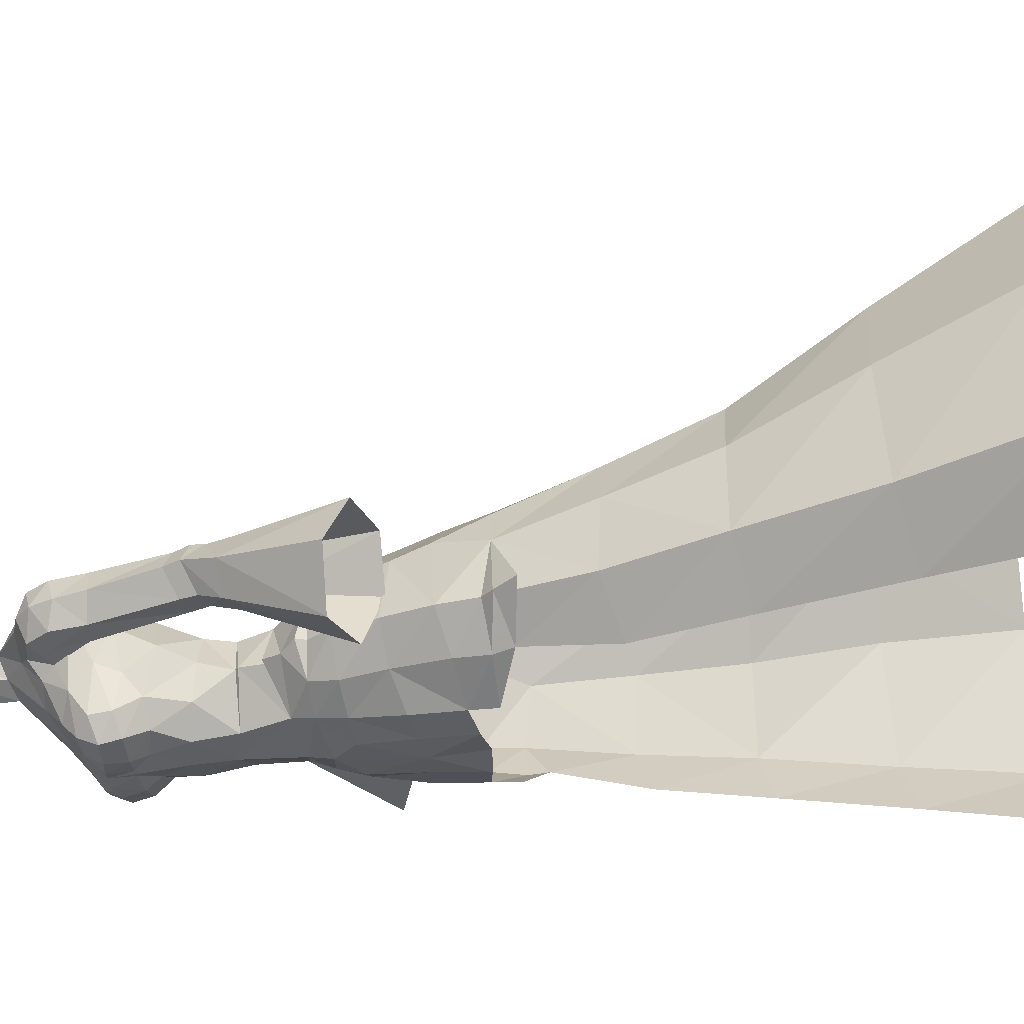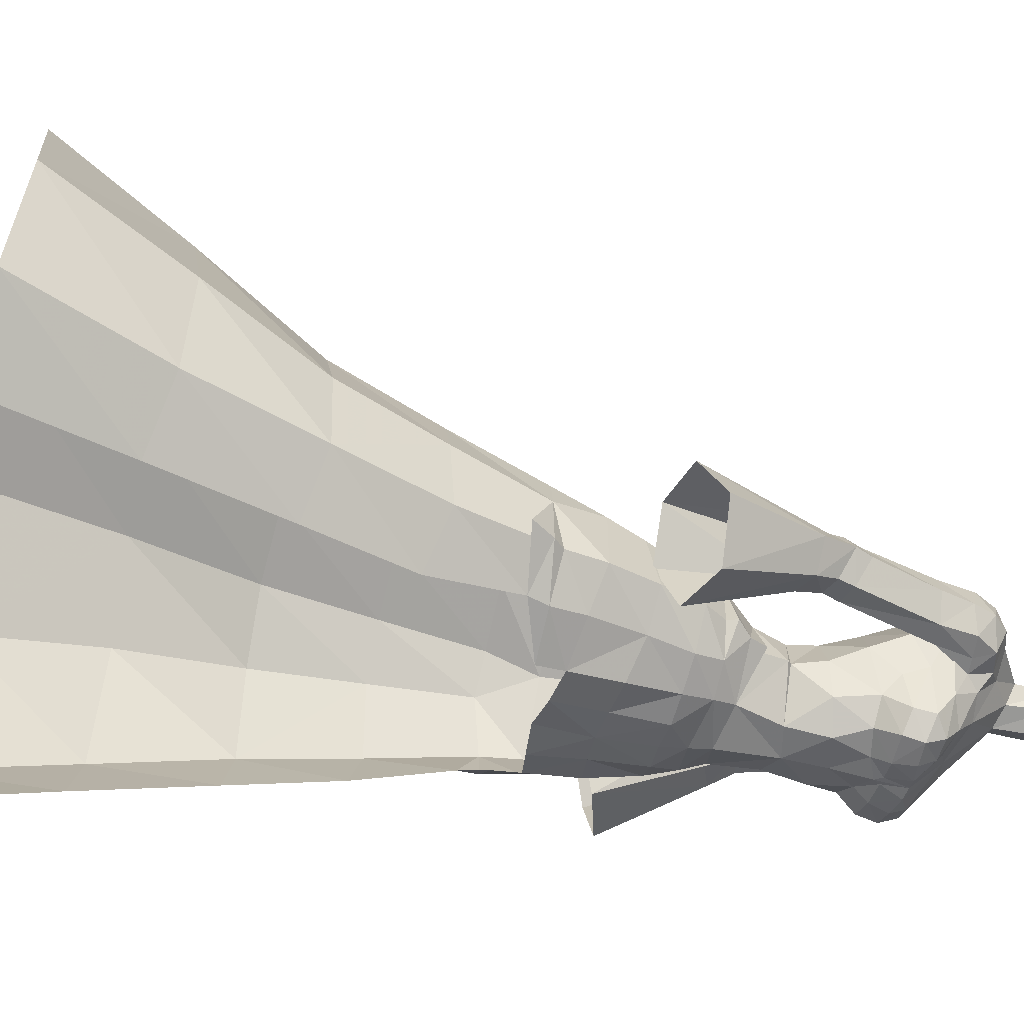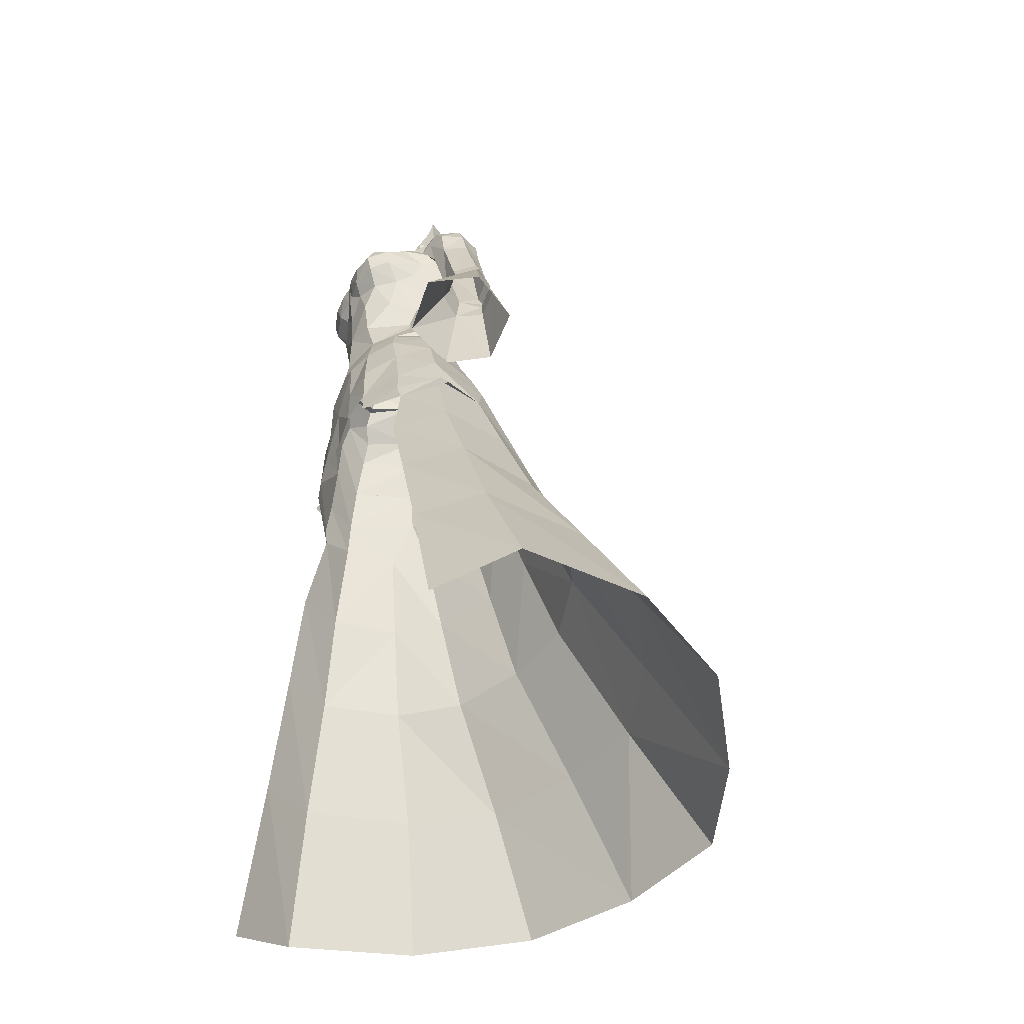
<metadata>
{"format":"obj","ext":"obj","renderer":"f3d","projection":"perspective","resolution":1024,"background":"white","views":[{"elev":-29.4,"azim":97.2,"up":"+Y"},{"elev":-40.7,"azim":-104.1,"up":"+Y"},{"elev":-49.9,"azim":66.3,"up":"+Z"}]}
</metadata>
<code>
g summoner_armour_female_91520
v 4.007 -2.262 58.13
v 2.563 0.3275 58.46
v 2.564 0.6602 60.53
v 4.172 -1.71 60.49
v -0.005129 1.56 56.21
v -0.005127 1.117 58.39
v 3.361 0.6361 56.1
v -0.005125 -6.261 58.58
v 2.245 -5.609 58.07
v 2.422 -6.07 60.98
v -0.005124 -6.457 61.5
v -0.005128 -6.334 54.33
v 3.044 -5.191 54.87
v 4.921 -0.7885 62.83
v 4.53 -3.936 63.52
v 3.934 -4.194 60.67
v 4.278 -2.269 57.91
v 4.657 -2.304 56.18
v 3.382 -5.626 63.25
v -0.005129 -6.554 52.78
v 3.613 -5.526 53.33
v 2.544 3.386 54.01
v 3.242 4.5 51.49
v -0.005129 5.146 51.56
v -0.005129 3.864 53.95
v 11.08 -1.663 41.81
v 8.414 -4.448 42.17
v 8.717 -4.188 40.81
v 11.96 -1.284 40.28
v -0.00512 -6.798 47.12
v -0.005121 -6.47 43.28
v 2.726 -6.725 43.61
v 2.383 -6.647 47.29
v 5.128 -6.288 44
v 4.842 -6.252 47.62
v -0.00514 6.178 48.44
v 3.619 5.418 48.48
v 3.945 6.258 45.96
v -0.005142 6.963 45.99
v 13.86 5.115 28.19
v 17.28 7.749 19.81
v 13.41 14.03 19.75
v 10.67 9.512 28.27
v 16.32 18.49 10.41
v 8.322 23.57 10.15
v 6.862 17.78 19.94
v 12.43 -1.597 35.67
v 11.62 3.591 35.54
v 9.684 2.315 42.12
v 10.33 -1.702 42.57
v 4.842 9.662 35.91
v -0.005148 10.67 35.88
v -0.005143 8.064 42.41
v 4.174 7.375 42.48
v 15.15 -1.054 28.1
v 10.14 -5.091 34.38
v 12.62 -5.006 26.98
v 18.61 -0.6109 19.11
v 15.63 -4.947 17.89
v 23.03 0.2441 8.838
v 19.63 -4.994 5.782
v 9.857 -1.774 45.34
v 7.921 3.345 45.88
v 7.059 2.785 48.48
v 8.787 -1.851 48.75
v 5.62 12.43 28.58
v 9.273 6.986 35.73
v 21.5 10.28 10.01
v -0.005162 19.72 19.58
v -0.005153 13.77 28.59
v -0.005173 26.43 10.37
v 8.122 4.873 42.42
v 4.174 7.375 42.48
v -0.005143 8.064 42.41
v 10.33 -1.702 42.57
v 9.684 2.315 42.12
v 7.037 -4.299 48.36
v 7.946 -4.298 44.58
v 6.043 2.052 51.33
v 5.307 1.642 53.72
v 8.717 -4.188 40.81
v 8.122 4.873 42.42
v 7.787 2.827 66.42
v 6.287 2.813 66.24
v 5.662 3.013 69.58
v 7.391 2.648 69.04
v 4.801 0.7254 67.6
v 7.697 2.893 60.37
v 7.493 1.154 59.16
v 9.448 2.91 60.98
v 8.867 1.097 66.16
v 10.36 1.492 61.34
v 7.955 -0.285 59.95
v 8.438 -0.2382 58.72
v 9.985 -0.3023 59.2
v 9.545 -0.2974 60.4
v 8.041 3.179 59.23
v 9.779 3.182 59.86
v 7.827 -0.6952 66.27
v 7.493 1.154 59.16
v 7.901 0.7325 56.16
v 8.957 -0.9007 56.81
v 12.14 0.9159 57.76
v 10.99 2.898 57.01
v 10.09 2.98 58.89
v 10.89 1.592 60.15
v 4.801 0.7254 67.6
v 6.343 -1.029 66.46
v 8.345 2.967 58.29
v 8.902 2.848 56.31
v 7.901 0.7325 56.16
v 10.79 -1.019 57.55
v 10.13 3.154 48.55
v 8.087 -0.1334 48.49
v 9.52 -3.873 49.59
v 13.6 -4.114 50.81
v 15.88 -0.4061 50.77
v 14.04 3.232 49.64
v 3.74 -5.101 68.52
v 1.76 -5.601 68.17
v 2.614 -6.704 67.36
v 4.196 -6.252 67.46
v 2.681 1.803 63.33
v 2.826 3.012 65.92
v 5.395 0.3487 65.46
v 4.921 -0.7885 62.83
v -0.005127 1.766 63.13
v -0.005129 2.897 65.89
v -0.005121 -1.551 72.48
v -0.005128 -4.771 68.95
v 2.887 -3.683 69.86
v 1.474 -0.7759 72.88
v 5.13 -3.558 67.94
v 5.244 -5.299 66.61
v 4.236 -6.809 66.09
v 4.178 -6.451 64.67
v 5.183 -5.063 65.12
v 2.494 -7.247 66.19
v 1.809 0.7202 73.52
v 5.166 0.5102 71.54
v 4.917 2.424 71.09
v -0.005139 2.102 73.31
v 0.1015 1.857 76.53
v 0.1564 2.369 78.3
v 1.937 1.142 78.37
v 1.633 0.5515 76.26
v -0.005126 1.302 60.35
v -0.005127 1.766 63.13
v 2.681 1.803 63.33
v -4.018 -2.262 58.13
v -4.182 -1.71 60.49
v -2.574 0.6602 60.53
v -2.573 0.3275 58.46
v -3.371 0.6361 56.1
v -2.433 -6.07 60.98
v -2.255 -5.609 58.07
v -3.054 -5.191 54.87
v -3.944 -4.194 60.67
v -4.54 -3.936 63.52
v -4.931 -0.7885 62.83
v -4.288 -2.269 57.91
v -4.667 -2.304 56.18
v -3.392 -5.626 63.25
v -3.623 -5.526 53.33
v -2.555 3.386 54.01
v -3.252 4.5 51.49
v -11.09 -1.663 41.81
v -11.97 -1.284 40.28
v -8.727 -4.188 40.81
v -8.424 -4.448 42.17
v -2.394 -6.647 47.29
v -2.736 -6.725 43.61
v -4.853 -6.252 47.62
v -5.138 -6.288 44
v -3.956 6.258 45.96
v -3.629 5.418 48.48
v -13.87 5.115 28.19
v -10.68 9.512 28.27
v -13.42 14.03 19.75
v -17.29 7.749 19.81
v -6.872 17.78 19.94
v -8.332 23.57 10.15
v -16.33 18.49 10.41
v -12.44 -1.597 35.67
v -10.34 -1.702 42.57
v -9.694 2.315 42.12
v -11.63 3.591 35.54
v -4.852 9.662 35.91
v -4.184 7.375 42.48
v -15.16 -1.054 28.1
v -12.64 -5.006 26.98
v -10.15 -5.091 34.38
v -18.62 -0.611 19.11
v -15.64 -4.947 17.89
v -23.04 0.244 8.838
v -19.64 -4.994 5.782
v -9.867 -1.774 45.34
v -8.798 -1.851 48.75
v -7.069 2.785 48.48
v -7.931 3.345 45.88
v -5.63 12.43 28.58
v -9.284 6.986 35.73
v -21.51 10.28 10.01
v -4.184 7.375 42.48
v -8.132 4.873 42.42
v -9.694 2.315 42.12
v -10.34 -1.702 42.57
v -7.047 -4.299 48.36
v -7.956 -4.298 44.58
v -6.053 2.052 51.33
v -5.317 1.642 53.72
v -8.727 -4.188 40.81
v -8.132 4.873 42.42
v -7.797 2.827 66.42
v -7.402 2.648 69.04
v -5.672 3.013 69.58
v -6.298 2.813 66.24
v -4.811 0.7254 67.6
v -7.503 1.154 59.16
v -7.707 2.893 60.37
v -9.458 2.91 60.98
v -10.37 1.492 61.34
v -8.878 1.097 66.16
v -7.965 -0.285 59.95
v -9.555 -0.2974 60.4
v -9.995 -0.3024 59.2
v -8.448 -0.2383 58.72
v -8.051 3.179 59.23
v -9.789 3.182 59.86
v -7.837 -0.6952 66.27
v -8.967 -0.9008 56.81
v -7.911 0.7325 56.16
v -7.503 1.154 59.16
v -12.15 0.9159 57.76
v -10.9 1.592 60.15
v -10.1 2.98 58.89
v -11 2.898 57.01
v -4.811 0.7254 67.6
v -6.353 -1.029 66.46
v -8.355 2.967 58.29
v -8.912 2.848 56.31
v -7.911 0.7325 56.16
v -10.81 -1.019 57.55
v -10.22 3.198 48.59
v -8.097 -0.1334 48.49
v -9.531 -3.873 49.58
v -13.61 -4.114 50.81
v -15.89 -0.4062 50.77
v -14.18 3.184 49.44
v -3.751 -5.101 68.52
v -4.206 -6.252 67.46
v -2.624 -6.704 67.36
v -1.77 -5.601 68.17
v -2.691 1.803 63.33
v -4.931 -0.7885 62.83
v -5.406 0.3487 65.46
v -2.836 3.012 65.92
v -1.484 -0.7759 72.88
v -2.897 -3.683 69.86
v -5.14 -3.558 67.94
v -5.254 -5.299 66.61
v -4.247 -6.809 66.09
v -5.194 -5.063 65.12
v -4.188 -6.451 64.67
v -2.504 -7.247 66.19
v -1.819 0.7202 73.52
v -4.927 2.424 71.09
v -5.176 0.5102 71.54
v -1.561 0.7115 76.31
v -1.734 1.326 78.43
v -2.691 1.803 63.33
v -0.005125 -6.808 64.35
v 1.559 -6.366 63.63
v 7.615 -1.803 51.82
v 6.181 -4.409 51.48
v -0.005129 -6.737 50.99
v 2.128 -6.7 51.12
v 4.172 -5.922 51.21
v 6.814 -1.842 54.06
v 5.91 -2.337 55.05
v 5.546 -4.048 53.45
v 6.567 -1.861 53.35
v 5.274 -6.324 42.13
v 9.684 2.315 42.12
v 8.414 -4.448 42.17
v -0.005129 1.56 56.21
v 5.255 -2.314 56.27
v 3.513 -0.72 71.46
v 5.166 0.5102 71.54
v 4.99 -1.323 70.64
v 6.791 0.5219 71
v 4.917 2.424 71.09
v 4.902 3.068 69.72
v 8.485 0.8243 68.33
v 6.571 -1.094 70.27
v 7.878 0.714 69.92
v 6.651 2.325 70.56
v 7.596 -0.8893 68.71
v 6.079 -1.377 68.88
v 4.981 -1.754 68.95
v 8.087 -0.1334 48.49
v 4.53 -3.936 63.52
v 4.952 -2.485 64.78
v 3.382 -5.626 63.25
v 2.084 -7.021 64.71
v 1.559 -6.366 63.63
v 4.99 -1.323 70.64
v 5.166 0.5102 71.54
v 4.295 -2.466 69.78
v 2.443 3.635 69.97
v 4.902 3.068 69.72
v 5.333 -1.914 66.47
v 6.124 0.8618 67.95
v -0.005125 -6.808 64.35
v 0.3464 -6.81 64.86
v -0.005126 -7.039 66.57
v 4.981 -1.754 68.95
v -0.005131 3.211 69.48
v 0.9753 -7.233 66.47
v 1.809 0.7202 73.52
v 4.801 0.7254 67.6
v 1.517 -0.9196 75.85
v 2.731 -0.07967 78.34
v 2.303 -0.3033 77.1
v -0.1028 -1.641 74.77
v -0.005139 2.102 73.31
v -1.569 -6.366 63.63
v -6.191 -4.409 51.48
v -7.625 -1.803 51.82
v -2.138 -6.7 51.12
v -4.182 -5.922 51.21
v -6.824 -1.842 54.06
v -5.92 -2.337 55.05
v -5.556 -4.048 53.45
v -6.577 -1.861 53.35
v -5.284 -6.324 42.13
v -9.694 2.315 42.12
v -8.424 -4.448 42.17
v -5.265 -2.314 56.27
v -3.523 -0.72 71.46
v -5.176 0.5102 71.54
v -6.801 0.5219 71
v -4.998 -1.349 70.63
v -4.927 2.424 71.09
v -4.951 3.073 69.66
v -8.496 0.8242 68.33
v -7.888 0.7139 69.92
v -6.581 -1.094 70.27
v -6.661 2.325 70.56
v -7.606 -0.8893 68.71
v -6.089 -1.377 68.88
v -4.991 -1.754 68.95
v -8.097 -0.1334 48.49
v -4.963 -2.485 64.78
v -4.54 -3.936 63.52
v -3.392 -5.626 63.25
v -1.569 -6.366 63.63
v -2.095 -7.021 64.71
v -4.998 -1.349 70.63
v -5.176 0.5102 71.54
v -4.306 -2.466 69.78
v -2.453 3.635 69.97
v -4.951 3.073 69.66
v -5.344 -1.914 66.47
v -6.134 0.8618 67.95
v -0.3566 -6.81 64.86
v -4.991 -1.754 68.95
v -0.9856 -7.233 66.47
v -1.819 0.7202 73.52
v -4.811 0.7254 67.6
v -1.606 -0.7632 75.9
v -2.647 0.1898 78.42
v -2.284 -0.07346 77.18
f 1 2 3
f 3 4 1
f 5 6 2
f 2 7 5
f 8 9 10
f 10 11 8
f 8 12 13
f 13 9 8
f 4 14 15
f 15 16 4
f 17 9 13
f 13 18 17
f 17 18 7
f 7 2 17
f 19 10 16
f 16 15 19
f 12 20 21
f 21 13 12
f 22 23 24
f 24 25 22
f 26 27 28
f 28 29 26
f 30 31 32
f 32 33 30
f 33 32 34
f 34 35 33
f 36 37 38
f 38 39 36
f 40 41 42
f 42 43 40
f 42 44 45
f 45 46 42
f 47 48 49
f 49 50 47
f 51 52 53
f 53 54 51
f 55 47 56
f 56 57 55
f 58 55 57
f 57 59 58
f 60 58 59
f 59 61 60
f 24 23 37
f 37 36 24
f 62 63 64
f 64 65 62
f 66 51 67
f 67 43 66
f 43 67 48
f 48 40 43
f 46 66 43
f 43 42 46
f 68 44 42
f 42 41 68
f 41 40 55
f 55 58 41
f 68 41 58
f 58 60 68
f 66 46 69
f 69 70 66
f 45 71 69
f 69 46 45
f 63 72 73
f 73 38 63
f 73 74 39
f 39 38 73
f 62 75 76
f 76 63 62
f 77 35 34
f 34 78 77
f 38 37 64
f 64 63 38
f 64 37 23
f 23 79 64
f 79 23 22
f 22 80 79
f 62 65 77
f 77 78 62
f 55 40 48
f 48 47 55
f 66 70 52
f 52 51 66
f 47 50 81
f 81 56 47
f 51 54 82
f 82 67 51
f 67 82 49
f 49 48 67
f 83 84 85
f 85 86 83
f 87 84 88
f 88 89 87
f 84 83 90
f 90 88 84
f 90 83 91
f 91 92 90
f 93 94 95
f 95 96 93
f 97 88 90
f 90 98 97
f 91 99 96
f 96 92 91
f 94 100 101
f 101 102 94
f 103 104 105
f 105 106 103
f 107 100 93
f 93 108 107
f 109 105 104
f 104 110 109
f 109 110 111
f 111 89 109
f 94 102 112
f 112 95 94
f 105 109 97
f 97 98 105
f 93 96 99
f 99 108 93
f 113 114 111
f 111 110 113
f 115 116 112
f 112 102 115
f 103 112 116
f 116 117 103
f 113 110 104
f 104 118 113
f 118 104 103
f 103 117 118
f 119 120 121
f 121 122 119
f 123 124 125
f 125 126 123
f 127 128 124
f 124 123 127
f 129 130 131
f 131 132 129
f 133 119 122
f 122 134 133
f 135 136 137
f 137 134 135
f 135 122 121
f 121 138 135
f 139 140 141
f 141 142 139
f 143 144 145
f 145 146 143
f 147 3 2
f 2 6 147
f 3 147 148
f 148 149 3
f 150 151 152
f 152 153 150
f 5 154 153
f 153 6 5
f 8 11 155
f 155 156 8
f 8 156 157
f 157 12 8
f 151 158 159
f 159 160 151
f 161 162 157
f 157 156 161
f 161 153 154
f 154 162 161
f 163 159 158
f 158 155 163
f 12 157 164
f 164 20 12
f 165 25 24
f 24 166 165
f 167 168 169
f 169 170 167
f 30 171 172
f 172 31 30
f 171 173 174
f 174 172 171
f 36 39 175
f 175 176 36
f 177 178 179
f 179 180 177
f 179 181 182
f 182 183 179
f 184 185 186
f 186 187 184
f 188 189 53
f 53 52 188
f 190 191 192
f 192 184 190
f 193 194 191
f 191 190 193
f 195 196 194
f 194 193 195
f 24 36 176
f 176 166 24
f 197 198 199
f 199 200 197
f 201 178 202
f 202 188 201
f 178 177 187
f 187 202 178
f 181 179 178
f 178 201 181
f 203 180 179
f 179 183 203
f 180 193 190
f 190 177 180
f 203 195 193
f 193 180 203
f 201 70 69
f 69 181 201
f 182 181 69
f 69 71 182
f 200 175 204
f 204 205 200
f 204 175 39
f 39 74 204
f 197 200 206
f 206 207 197
f 208 209 174
f 174 173 208
f 175 200 199
f 199 176 175
f 199 210 166
f 166 176 199
f 210 211 165
f 165 166 210
f 197 209 208
f 208 198 197
f 190 184 187
f 187 177 190
f 201 188 52
f 52 70 201
f 184 192 212
f 212 185 184
f 188 202 213
f 213 189 188
f 202 187 186
f 186 213 202
f 214 215 216
f 216 217 214
f 218 219 220
f 220 217 218
f 217 220 221
f 221 214 217
f 221 222 223
f 223 214 221
f 224 225 226
f 226 227 224
f 228 229 221
f 221 220 228
f 223 222 225
f 225 230 223
f 227 231 232
f 232 233 227
f 234 235 236
f 236 237 234
f 238 239 224
f 224 233 238
f 240 241 237
f 237 236 240
f 240 219 242
f 242 241 240
f 227 226 243
f 243 231 227
f 236 229 228
f 228 240 236
f 224 239 230
f 230 225 224
f 244 241 242
f 242 245 244
f 246 231 243
f 243 247 246
f 234 248 247
f 247 243 234
f 244 249 237
f 237 241 244
f 249 248 234
f 234 237 249
f 250 251 252
f 252 253 250
f 254 255 256
f 256 257 254
f 127 254 257
f 257 128 127
f 129 258 259
f 259 130 129
f 260 261 251
f 251 250 260
f 262 261 263
f 263 264 262
f 262 265 252
f 252 251 262
f 266 142 267
f 267 268 266
f 143 269 270
f 270 144 143
f 147 6 153
f 153 152 147
f 152 271 148
f 148 147 152
f 272 11 273
f 14 3 149
f 4 16 1
f 9 17 1
f 17 2 1
f 14 4 3
f 16 9 1
f 16 10 9
f 10 19 273
f 65 274 275
f 65 64 79
f 274 65 79
f 20 276 277
f 33 278 277
f 278 33 35
f 33 277 30
f 20 277 21
f 21 277 278
f 30 277 276
f 279 80 280
f 281 280 13
f 274 79 80
f 282 281 274
f 279 282 80
f 281 282 279
f 274 281 275
f 281 13 21
f 278 275 21
f 65 275 77
f 275 281 21
f 75 62 78
f 28 27 283
f 27 26 75
f 78 34 27
f 27 34 283
f 75 26 284
f 26 29 284
f 75 78 27
f 72 63 76
f 285 81 50
f 275 278 77
f 80 22 7
f 22 286 7
f 22 25 286
f 11 10 273
f 77 278 35
f 13 280 287
f 13 287 18
f 80 7 280
f 282 274 80
f 287 280 7
f 18 287 7
f 281 279 280
f 132 131 288
f 289 290 291
f 289 291 292
f 293 85 87
f 294 99 91
f 87 85 84
f 291 295 296
f 296 297 291
f 296 298 294
f 299 298 295
f 96 95 106
f 97 89 88
f 90 106 98
f 94 93 100
f 103 106 112
f 98 106 105
f 97 109 89
f 106 92 96
f 106 90 92
f 299 99 298
f 299 295 300
f 299 108 99
f 299 300 108
f 293 292 85
f 86 296 294
f 86 294 83
f 86 85 297
f 292 297 85
f 296 295 298
f 86 297 296
f 294 298 99
f 294 91 83
f 292 291 297
f 291 290 295
f 300 295 290
f 300 107 108
f 112 106 95
f 301 115 101
f 115 102 101
f 137 302 303
f 136 304 302
f 304 305 306
f 307 308 288
f 309 307 288
f 310 142 141
f 124 310 311
f 303 125 312
f 302 126 303
f 133 312 313
f 314 315 316
f 125 311 313
f 124 311 125
f 309 131 119
f 309 133 317
f 311 310 141
f 142 310 318
f 124 318 310
f 130 120 131
f 319 120 130
f 135 305 136
f 138 319 305
f 122 135 134
f 136 302 137
f 121 120 319
f 316 319 130
f 136 305 304
f 317 307 309
f 128 318 124
f 138 121 319
f 312 134 137
f 315 314 306
f 315 319 316
f 308 320 288
f 126 125 303
f 315 306 305
f 319 315 305
f 131 120 119
f 309 119 133
f 135 138 305
f 312 133 134
f 320 132 288
f 137 303 312
f 317 313 321
f 313 311 321
f 313 312 125
f 133 313 317
f 322 129 132
f 322 132 146
f 145 323 146
f 320 143 146
f 323 324 146
f 322 146 324
f 322 325 129
f 320 326 143
f 132 320 146
f 272 327 11
f 160 271 152
f 151 150 158
f 156 150 161
f 161 150 153
f 160 152 151
f 158 150 156
f 158 156 155
f 155 327 163
f 198 328 329
f 198 210 199
f 329 210 198
f 20 330 276
f 171 330 331
f 331 173 171
f 171 30 330
f 20 164 330
f 164 331 330
f 30 276 330
f 332 333 211
f 334 157 333
f 329 211 210
f 335 329 334
f 332 211 335
f 334 332 335
f 329 328 334
f 334 164 157
f 331 164 328
f 198 208 328
f 328 164 334
f 207 209 197
f 169 336 170
f 170 207 167
f 209 170 174
f 170 336 174
f 207 337 167
f 167 337 168
f 207 170 209
f 205 206 200
f 338 185 212
f 328 208 331
f 211 154 165
f 165 154 286
f 165 286 25
f 11 327 155
f 208 173 331
f 157 339 333
f 157 162 339
f 211 333 154
f 335 211 329
f 339 154 333
f 162 154 339
f 334 333 332
f 258 340 259
f 341 342 343
f 341 344 342
f 345 218 216
f 346 223 230
f 218 217 216
f 342 347 348
f 347 342 349
f 347 346 350
f 351 348 350
f 225 235 226
f 228 220 219
f 221 229 235
f 227 233 224
f 234 243 235
f 229 236 235
f 228 219 240
f 235 225 222
f 235 222 221
f 351 350 230
f 351 352 348
f 351 230 239
f 351 239 352
f 345 216 344
f 215 346 347
f 215 214 346
f 215 349 216
f 344 216 349
f 347 350 348
f 215 347 349
f 346 230 350
f 346 214 223
f 344 349 342
f 342 348 343
f 352 343 348
f 352 239 238
f 243 226 235
f 353 232 246
f 246 232 231
f 263 354 355
f 264 355 356
f 356 357 358
f 359 340 360
f 361 340 359
f 362 267 142
f 257 363 362
f 354 364 256
f 355 354 255
f 260 365 364
f 314 316 366
f 256 365 363
f 257 256 363
f 361 250 259
f 361 367 260
f 363 267 362
f 142 318 362
f 257 362 318
f 130 259 253
f 368 130 253
f 262 264 358
f 265 358 368
f 251 261 262
f 264 263 355
f 252 368 253
f 316 130 368
f 264 356 358
f 367 361 359
f 128 257 318
f 265 368 252
f 364 263 261
f 366 357 314
f 366 316 368
f 360 340 369
f 255 354 256
f 366 358 357
f 368 358 366
f 259 250 253
f 361 260 250
f 262 358 265
f 364 261 260
f 369 340 258
f 263 364 354
f 367 370 365
f 365 370 363
f 365 256 364
f 260 367 365
f 371 258 129
f 371 269 258
f 270 269 372
f 369 269 143
f 372 269 373
f 371 373 269
f 371 129 325
f 369 143 326
f 258 269 369
f 340 361 259
f 131 309 288

</code>
